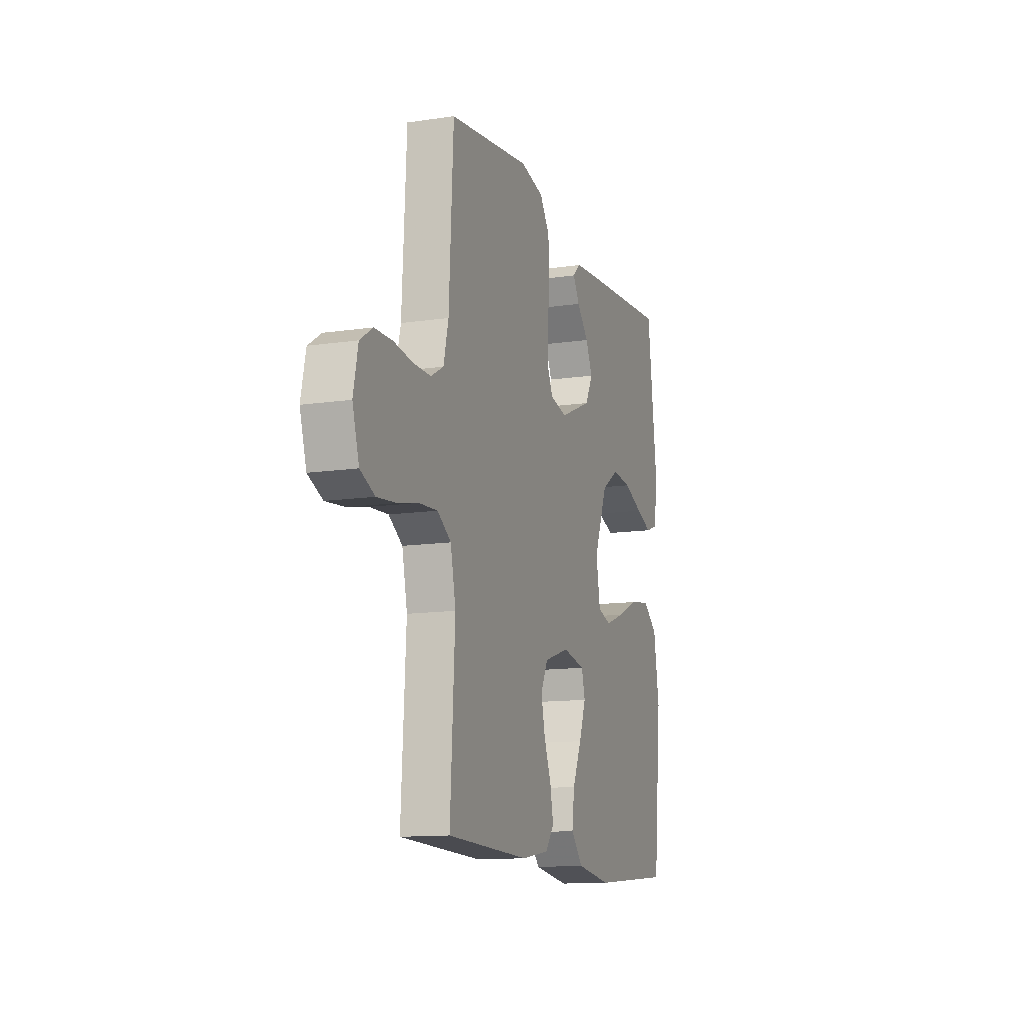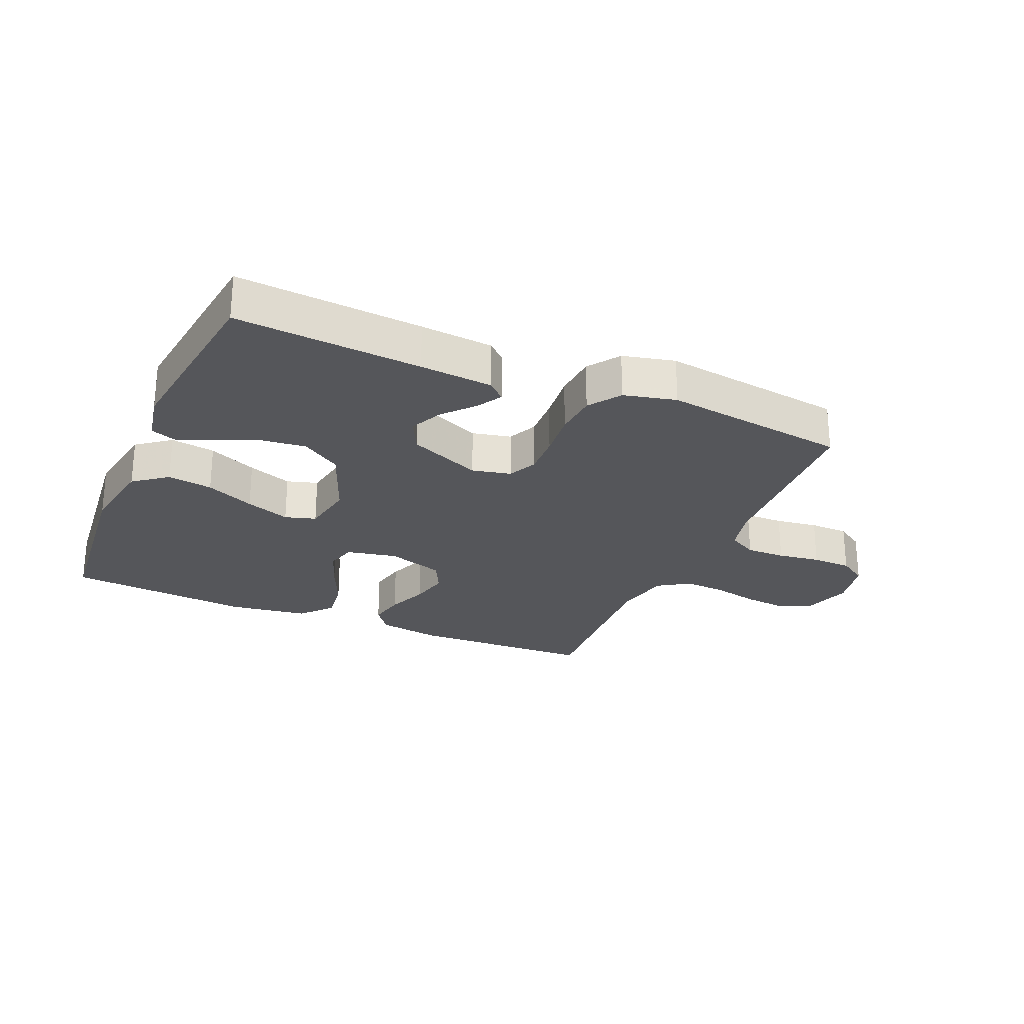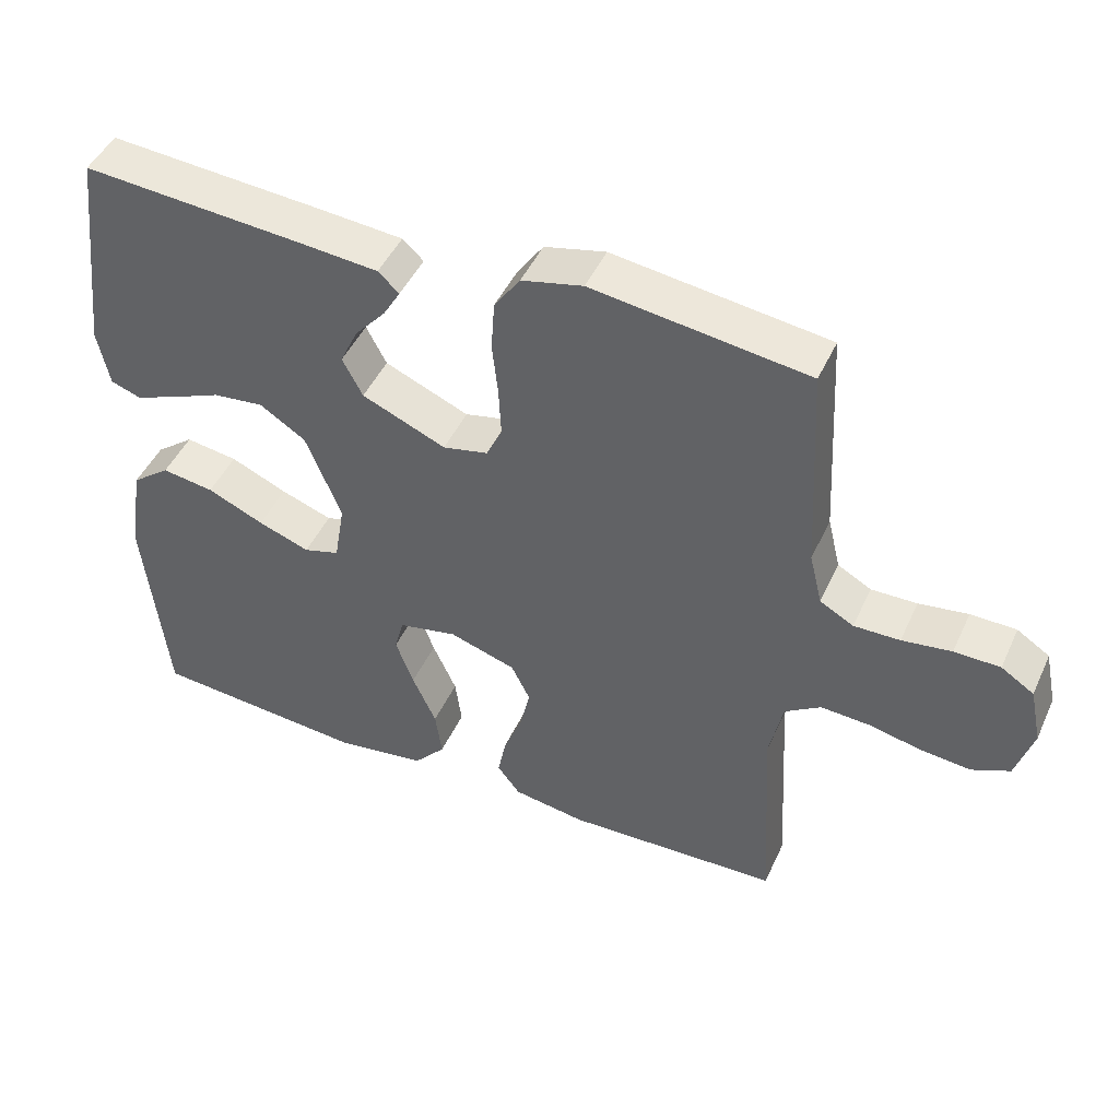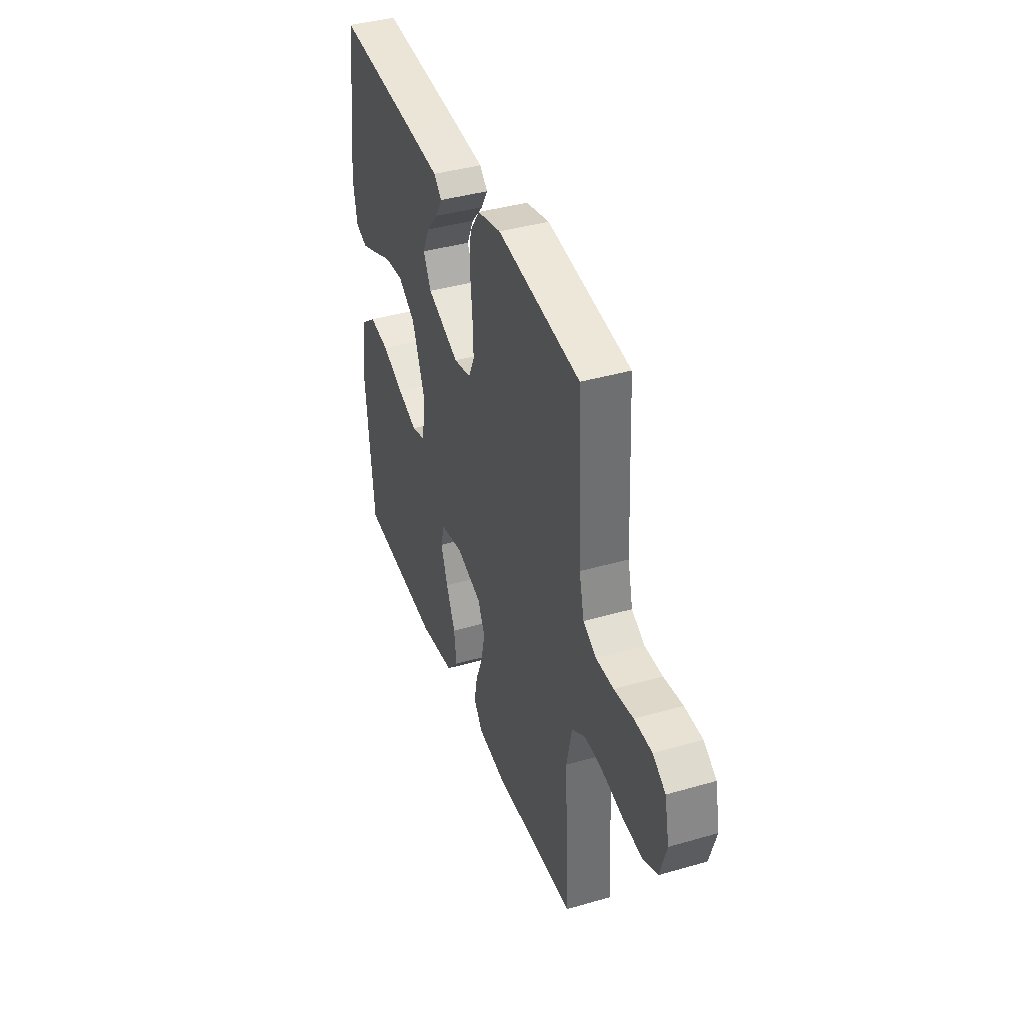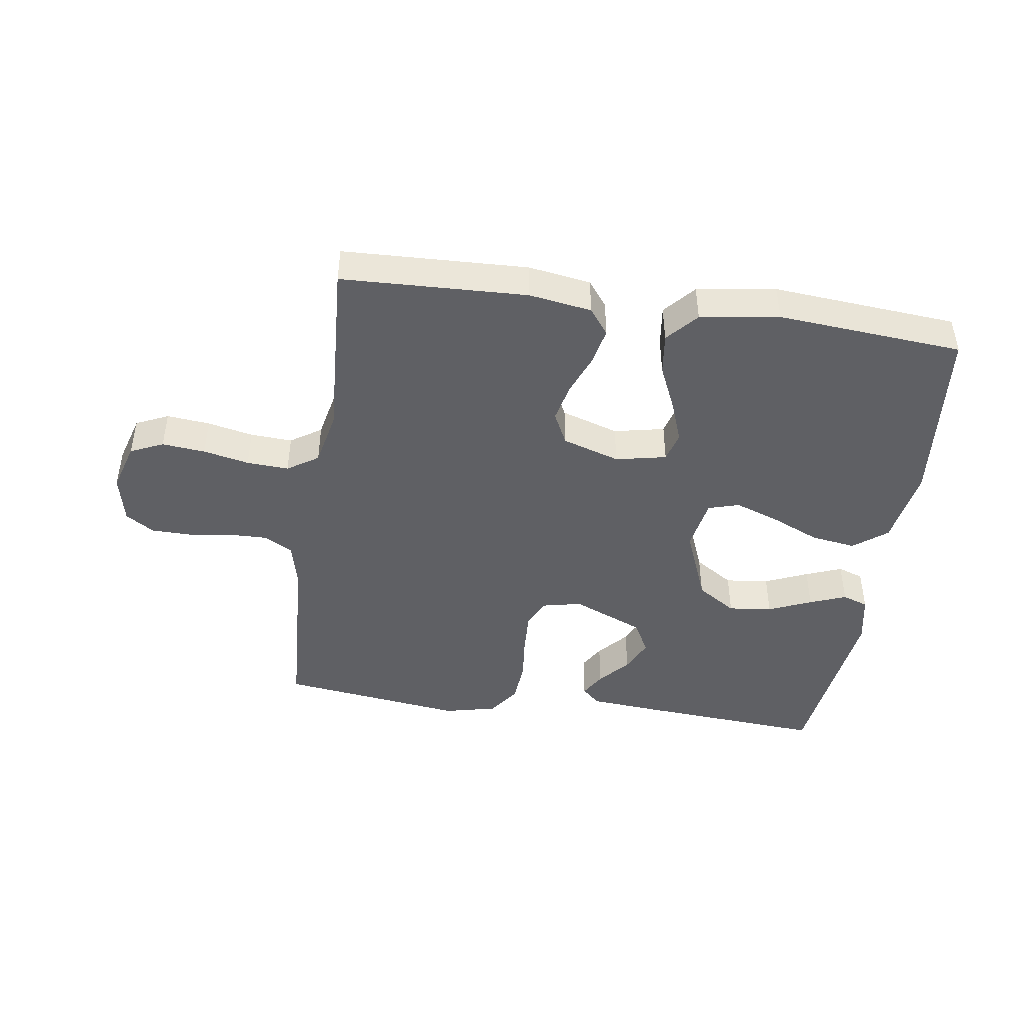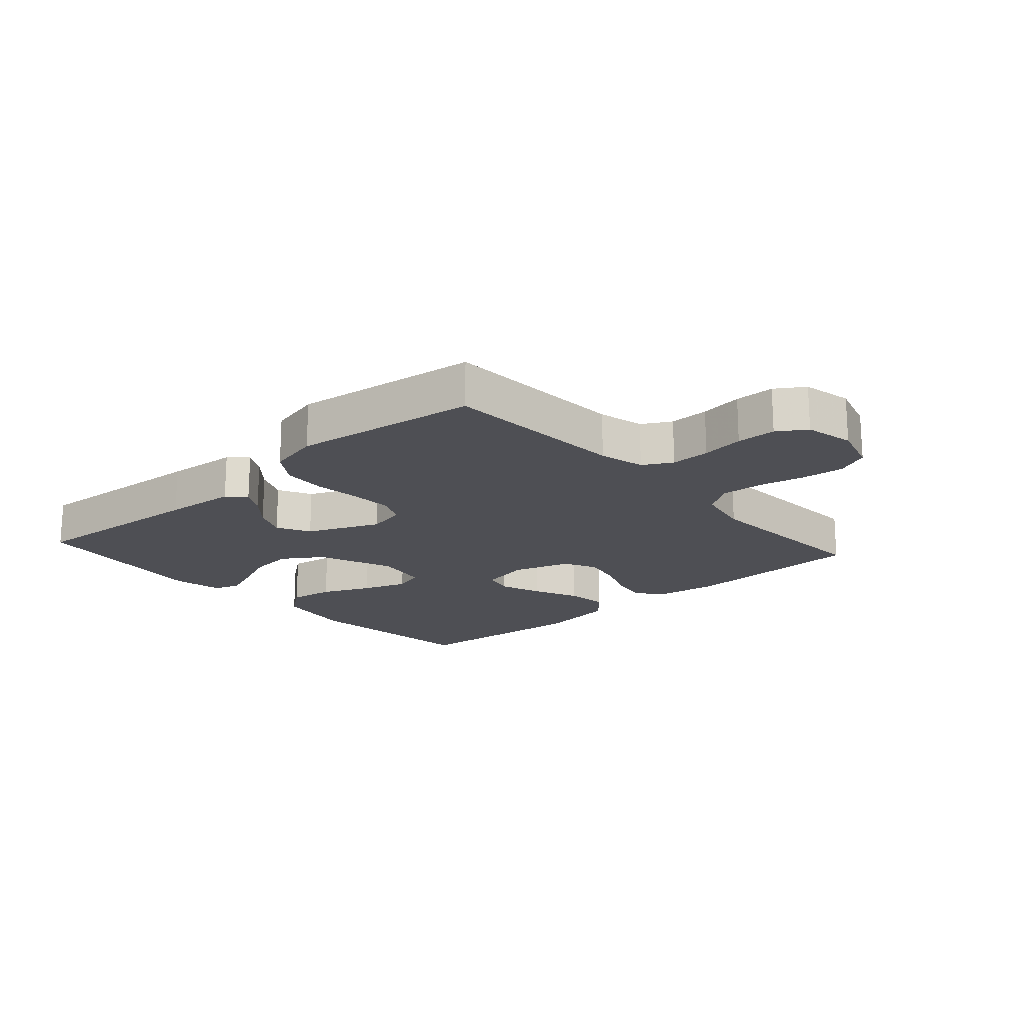
<metadata>
{"format":"obj","ext":"obj","renderer":"f3d","projection":"perspective","resolution":1024,"background":"white","views":[{"elev":-12.5,"azim":109.2,"up":"+Z"},{"elev":-25.8,"azim":-23.4,"up":"+Y"},{"elev":46.6,"azim":23.8,"up":"+Z"},{"elev":39.7,"azim":70.3,"up":"+Z"},{"elev":-44.5,"azim":171.7,"up":"+Y"},{"elev":-18.4,"azim":41.8,"up":"+Y"}]}
</metadata>
<code>
v -0.5 0.07 0.5
v -0.2 0.07 0.478
v -0.082 0.07 0.468
v -0.053 0.07 0.441
v -0.077 0.07 0.4
v -0.12 0.07 0.351
v -0.145 0.07 0.297
v -0.117 0.07 0.243
v 0 0.07 0.193
v 0.063 0.07 0.207
v 0.085 0.07 0.254
v 0.082 0.07 0.322
v 0.074 0.07 0.398
v 0.079 0.07 0.468
v 0.115 0.07 0.52
v 0.2 0.07 0.54
v 0.5 0.07 0.5
v 0.516 0.07 0.2
v 0.534 0.07 0.126
v 0.581 0.07 0.1
v 0.645 0.07 0.101
v 0.714 0.07 0.111
v 0.778 0.07 0.11
v 0.824 0.07 0.08
v 0.841 0.07 0
v 0.817 0.07 -0.08
v 0.764 0.07 -0.104
v 0.694 0.07 -0.097
v 0.62 0.07 -0.081
v 0.552 0.07 -0.077
v 0.502 0.07 -0.11
v 0.483 0.07 -0.2
v 0.5 0.07 -0.5
v 0.2 0.07 -0.511
v 0.099 0.07 -0.495
v 0.067 0.07 -0.453
v 0.079 0.07 -0.393
v 0.105 0.07 -0.327
v 0.119 0.07 -0.263
v 0.093 0.07 -0.21
v 0 0.07 -0.18
v -0.082 0.07 -0.197
v -0.095 0.07 -0.246
v -0.07 0.07 -0.314
v -0.037 0.07 -0.388
v -0.028 0.07 -0.456
v -0.072 0.07 -0.506
v -0.2 0.07 -0.525
v -0.5 0.07 -0.5
v -0.53 0.07 -0.2
v -0.509 0.07 -0.072
v -0.455 0.07 -0.03
v -0.382 0.07 -0.041
v -0.303 0.07 -0.076
v -0.231 0.07 -0.102
v -0.181 0.07 -0.087
v -0.166 0.07 0
v -0.215 0.07 0.123
v -0.279 0.07 0.165
v -0.35 0.07 0.157
v -0.42 0.07 0.127
v -0.479 0.07 0.104
v -0.521 0.07 0.119
v -0.537 0.07 0.2
v -0.5 0 0.5
v -0.2 0 0.478
v -0.082 0 0.468
v -0.053 0 0.441
v -0.077 0 0.4
v -0.12 0 0.351
v -0.145 0 0.297
v -0.117 0 0.243
v 0 0 0.193
v 0.063 0 0.207
v 0.085 0 0.254
v 0.082 0 0.322
v 0.074 0 0.398
v 0.079 0 0.468
v 0.115 0 0.52
v 0.2 0 0.54
v 0.5 0 0.5
v 0.516 0 0.2
v 0.534 0 0.126
v 0.581 0 0.1
v 0.645 0 0.101
v 0.714 0 0.111
v 0.778 0 0.11
v 0.824 0 0.08
v 0.841 0 0
v 0.817 0 -0.08
v 0.764 0 -0.104
v 0.694 0 -0.097
v 0.62 0 -0.081
v 0.552 0 -0.077
v 0.502 0 -0.11
v 0.483 0 -0.2
v 0.5 0 -0.5
v 0.2 0 -0.511
v 0.099 0 -0.495
v 0.067 0 -0.453
v 0.079 0 -0.393
v 0.105 0 -0.327
v 0.119 0 -0.263
v 0.093 0 -0.21
v 0 0 -0.18
v -0.082 0 -0.197
v -0.095 0 -0.246
v -0.07 0 -0.314
v -0.037 0 -0.388
v -0.028 0 -0.456
v -0.072 0 -0.506
v -0.2 0 -0.525
v -0.5 0 -0.5
v -0.53 0 -0.2
v -0.509 0 -0.072
v -0.455 0 -0.03
v -0.382 0 -0.041
v -0.303 0 -0.076
v -0.231 0 -0.102
v -0.181 0 -0.087
v -0.166 0 0
v -0.215 0 0.123
v -0.279 0 0.165
v -0.35 0 0.157
v -0.42 0 0.127
v -0.479 0 0.104
v -0.521 0 0.119
v -0.537 0 0.2
f 4 5 6
f 3 4 6
f 2 3 6
f 1 2 6
f 64 1 6
f 63 64 6
f 62 63 6
f 61 62 6
f 60 61 6
f 59 60 6 7
f 58 59 7 8
f 57 58 8 9
f 56 57 9 10
f 52 53 54
f 51 52 54
f 50 51 54
f 49 50 54
f 48 49 54
f 47 48 54
f 46 47 54
f 45 46 54
f 44 45 54
f 43 44 54 55
f 42 43 55 56
f 36 37 38
f 35 36 38
f 34 35 38
f 33 34 38
f 32 33 38
f 31 32 38 39
f 30 31 39 40
f 27 28 29
f 26 27 29
f 25 26 29
f 24 25 29
f 23 24 29
f 22 23 29
f 21 22 29
f 20 21 29 30
f 30 40 41
f 20 30 41
f 19 20 41
f 16 17 18
f 15 16 18
f 14 15 18
f 13 14 18
f 12 13 18
f 11 12 18 19
f 42 56 10
f 41 42 10
f 19 41 10
f 10 11 19
f 70 69 68
f 70 68 67
f 70 67 66
f 70 66 65
f 70 65 128
f 70 128 127
f 70 127 126
f 70 126 125
f 70 125 124
f 71 70 124 123
f 72 71 123 122
f 73 72 122 121
f 74 73 121 120
f 118 117 116
f 118 116 115
f 118 115 114
f 118 114 113
f 118 113 112
f 118 112 111
f 118 111 110
f 118 110 109
f 118 109 108
f 119 118 108 107
f 120 119 107 106
f 102 101 100
f 102 100 99
f 102 99 98
f 102 98 97
f 102 97 96
f 103 102 96 95
f 104 103 95 94
f 93 92 91
f 93 91 90
f 93 90 89
f 93 89 88
f 93 88 87
f 93 87 86
f 93 86 85
f 94 93 85 84
f 105 104 94
f 105 94 84
f 105 84 83
f 82 81 80
f 82 80 79
f 82 79 78
f 82 78 77
f 82 77 76
f 83 82 76 75
f 74 120 106
f 74 106 105
f 74 105 83
f 83 75 74
f 1 65 66 2
f 2 66 67 3
f 3 67 68 4
f 4 68 69 5
f 5 69 70 6
f 6 70 71 7
f 7 71 72 8
f 8 72 73 9
f 9 73 74 10
f 10 74 75 11
f 11 75 76 12
f 12 76 77 13
f 13 77 78 14
f 14 78 79 15
f 15 79 80 16
f 16 80 81 17
f 17 81 82 18
f 18 82 83 19
f 19 83 84 20
f 20 84 85 21
f 21 85 86 22
f 22 86 87 23
f 23 87 88 24
f 24 88 89 25
f 25 89 90 26
f 26 90 91 27
f 27 91 92 28
f 28 92 93 29
f 29 93 94 30
f 30 94 95 31
f 31 95 96 32
f 32 96 97 33
f 33 97 98 34
f 34 98 99 35
f 35 99 100 36
f 36 100 101 37
f 37 101 102 38
f 38 102 103 39
f 39 103 104 40
f 40 104 105 41
f 41 105 106 42
f 42 106 107 43
f 43 107 108 44
f 44 108 109 45
f 45 109 110 46
f 46 110 111 47
f 47 111 112 48
f 48 112 113 49
f 49 113 114 50
f 50 114 115 51
f 51 115 116 52
f 52 116 117 53
f 53 117 118 54
f 54 118 119 55
f 55 119 120 56
f 56 120 121 57
f 57 121 122 58
f 58 122 123 59
f 59 123 124 60
f 60 124 125 61
f 61 125 126 62
f 62 126 127 63
f 63 127 128 64
f 64 128 65 1

</code>
